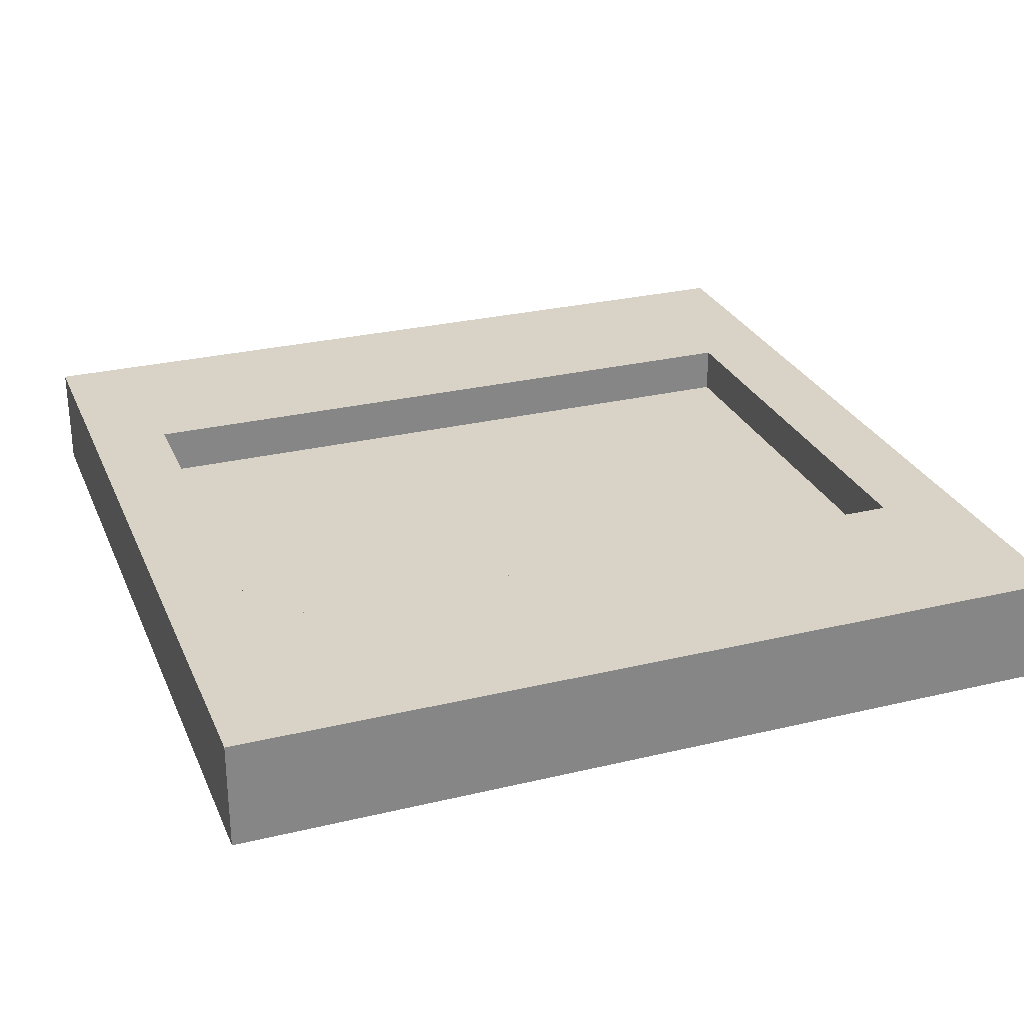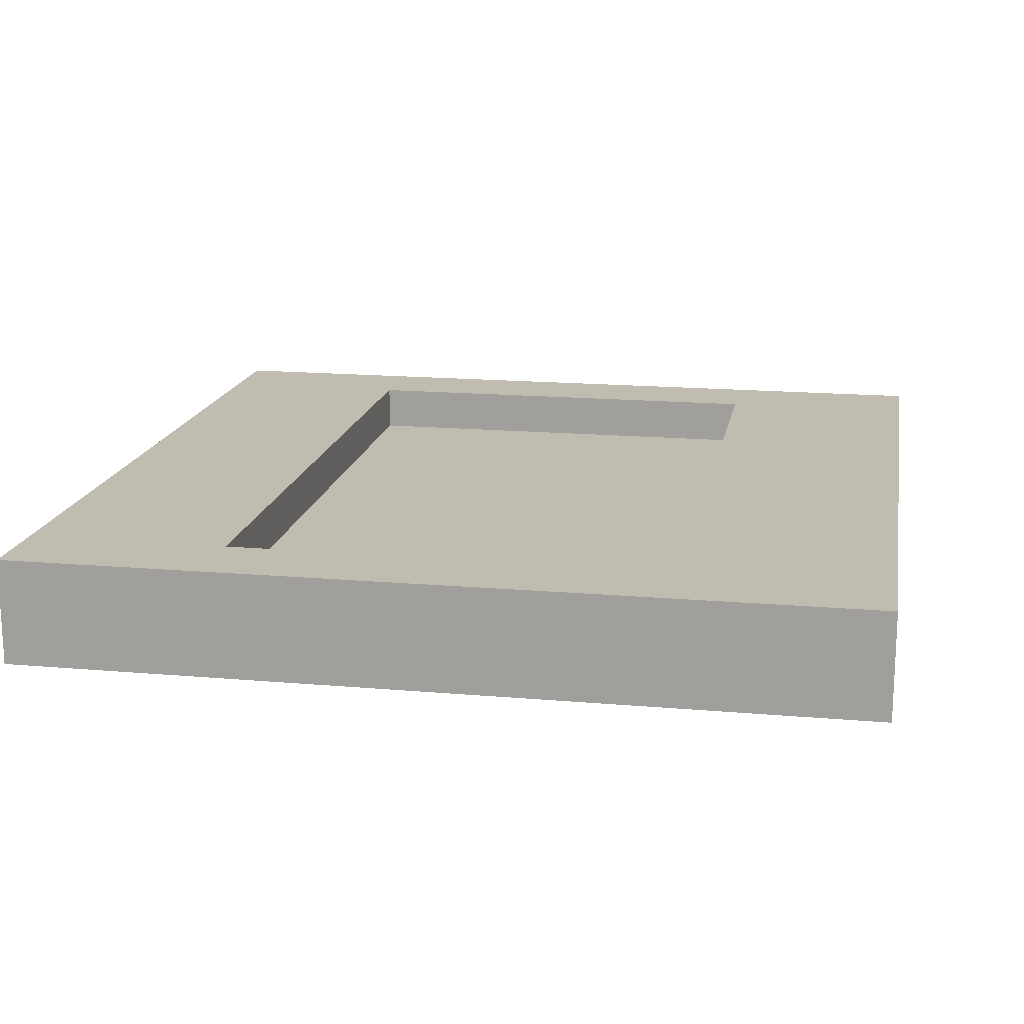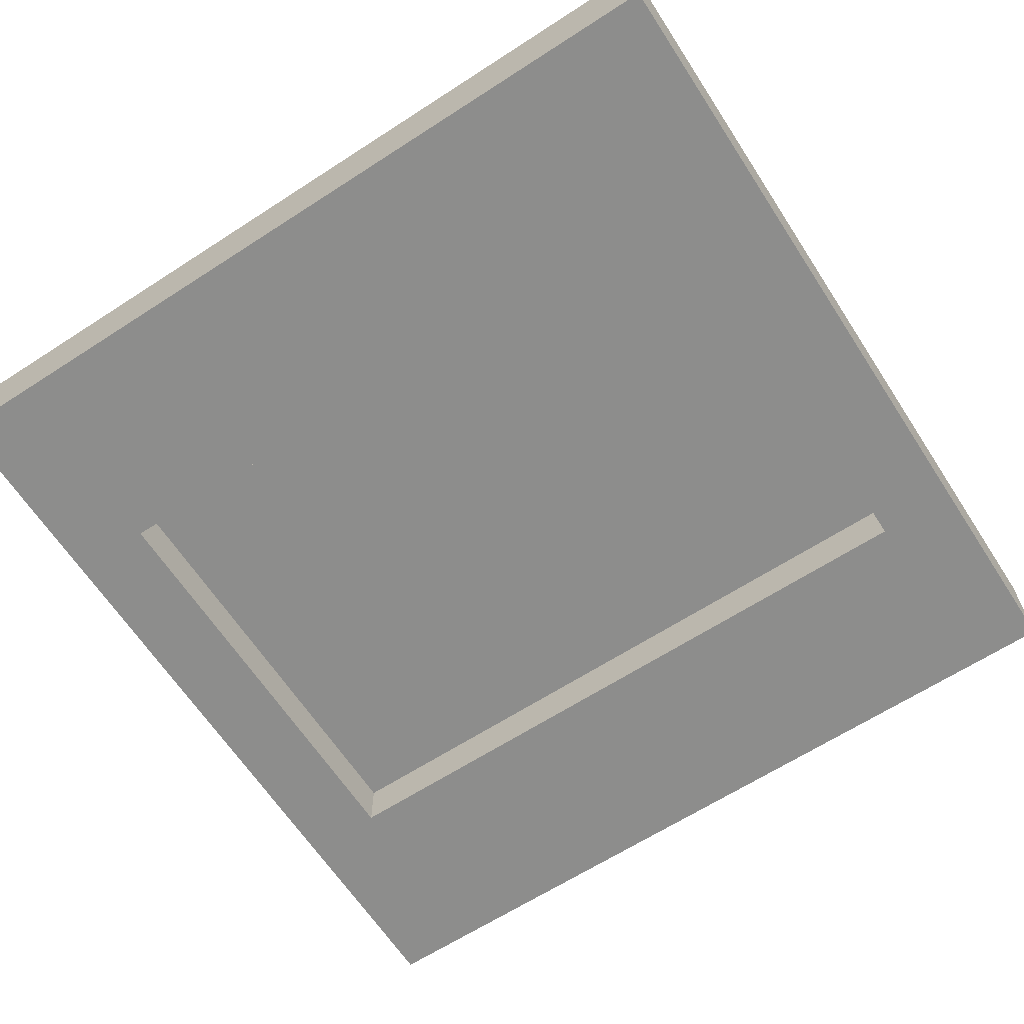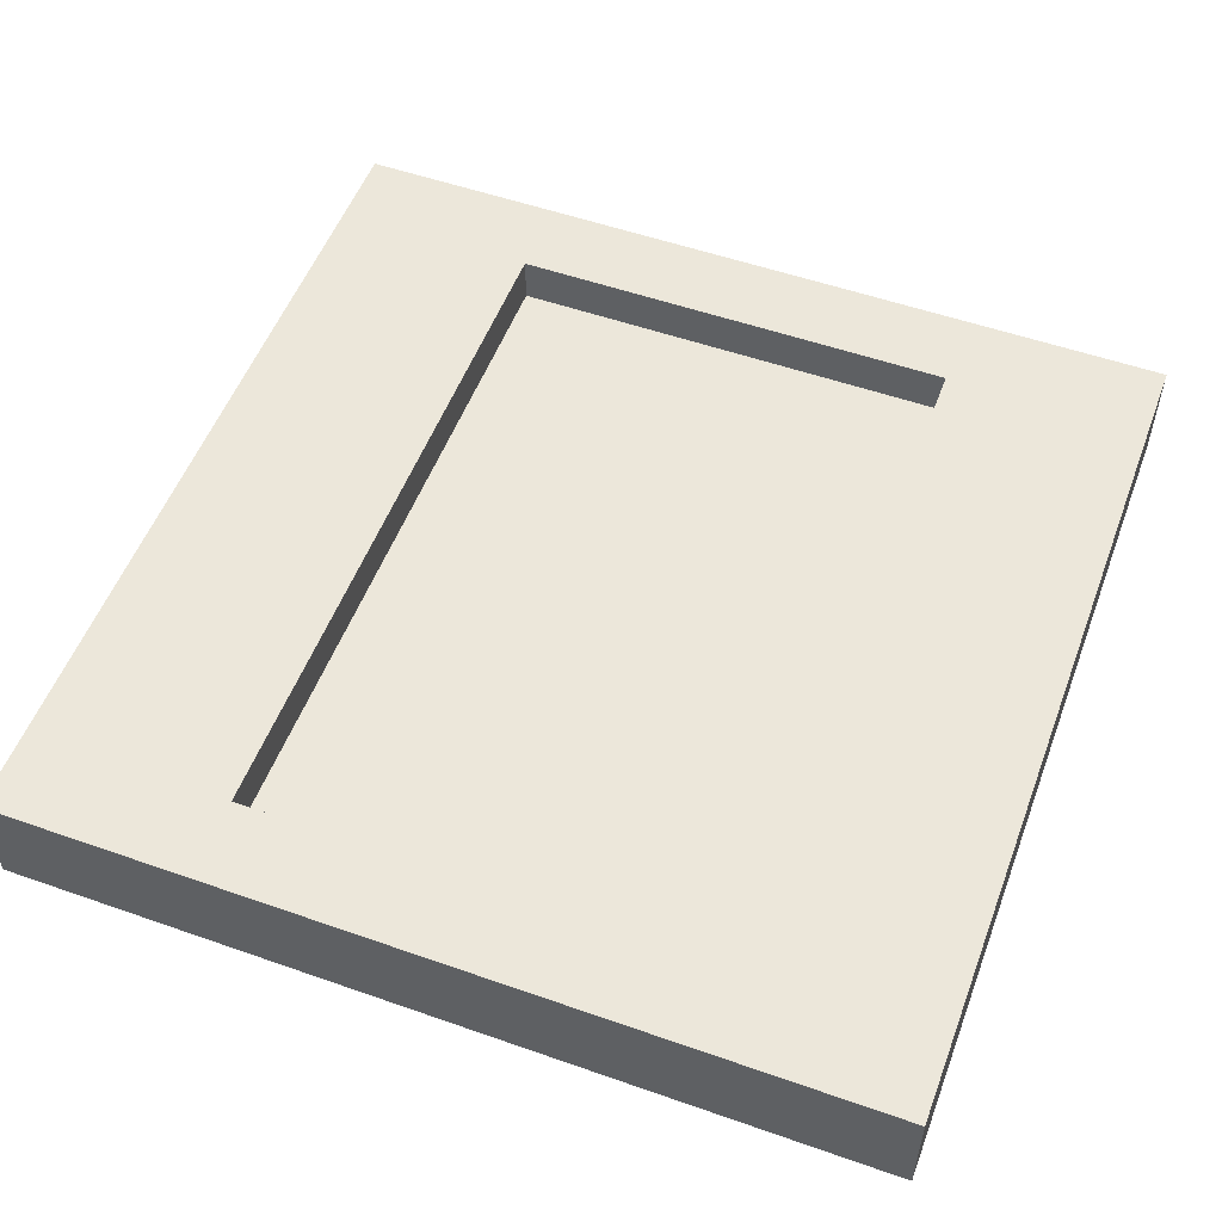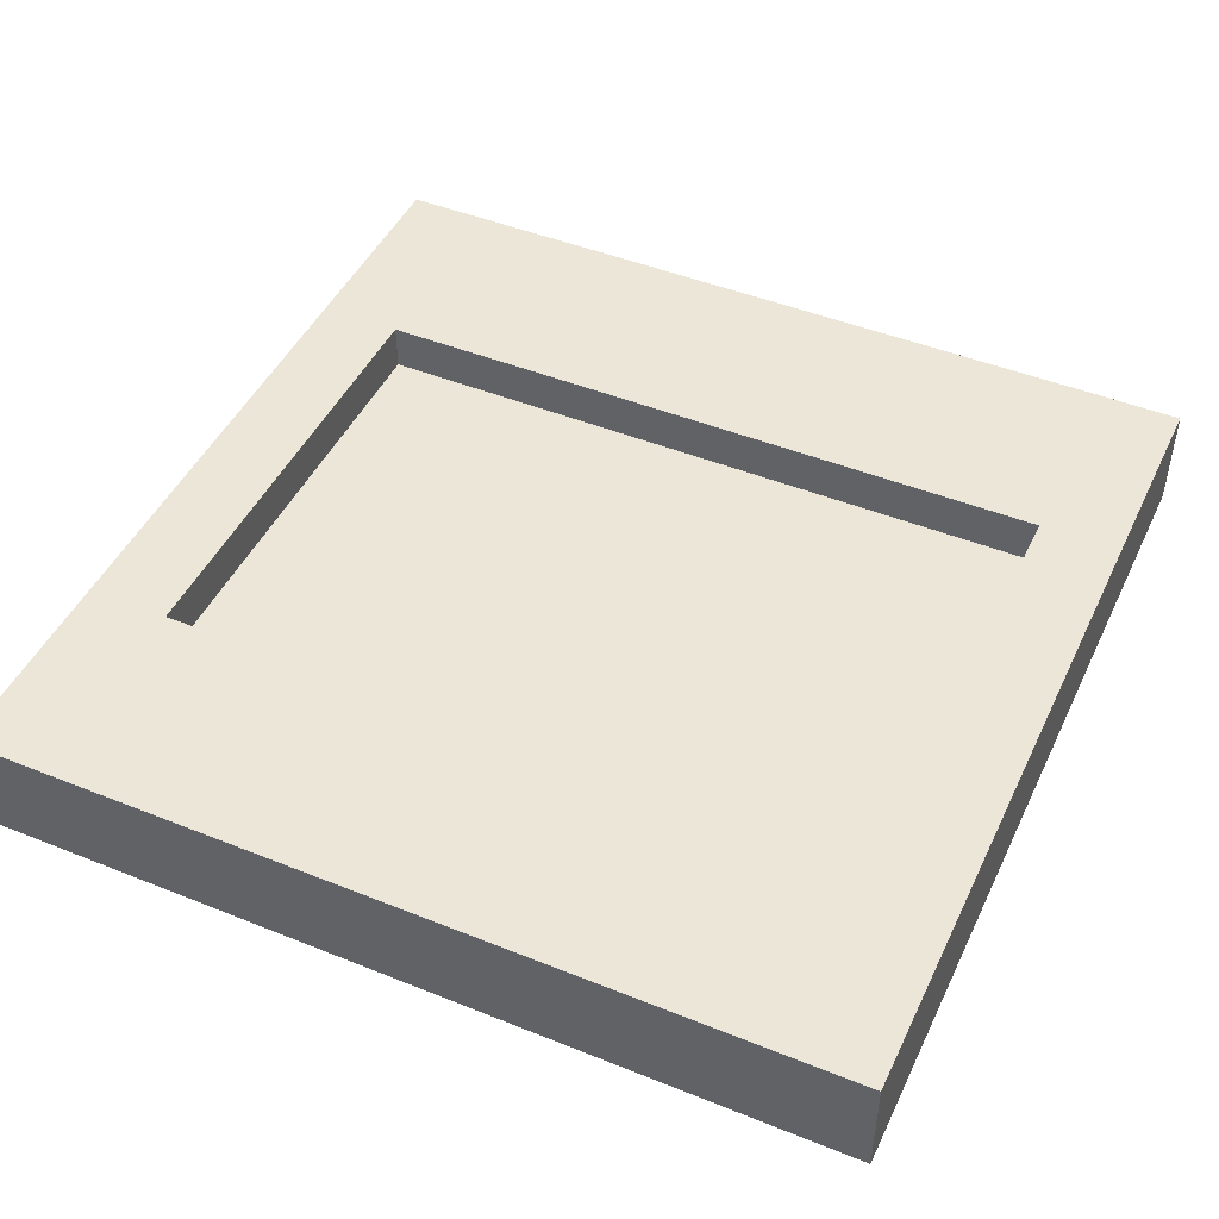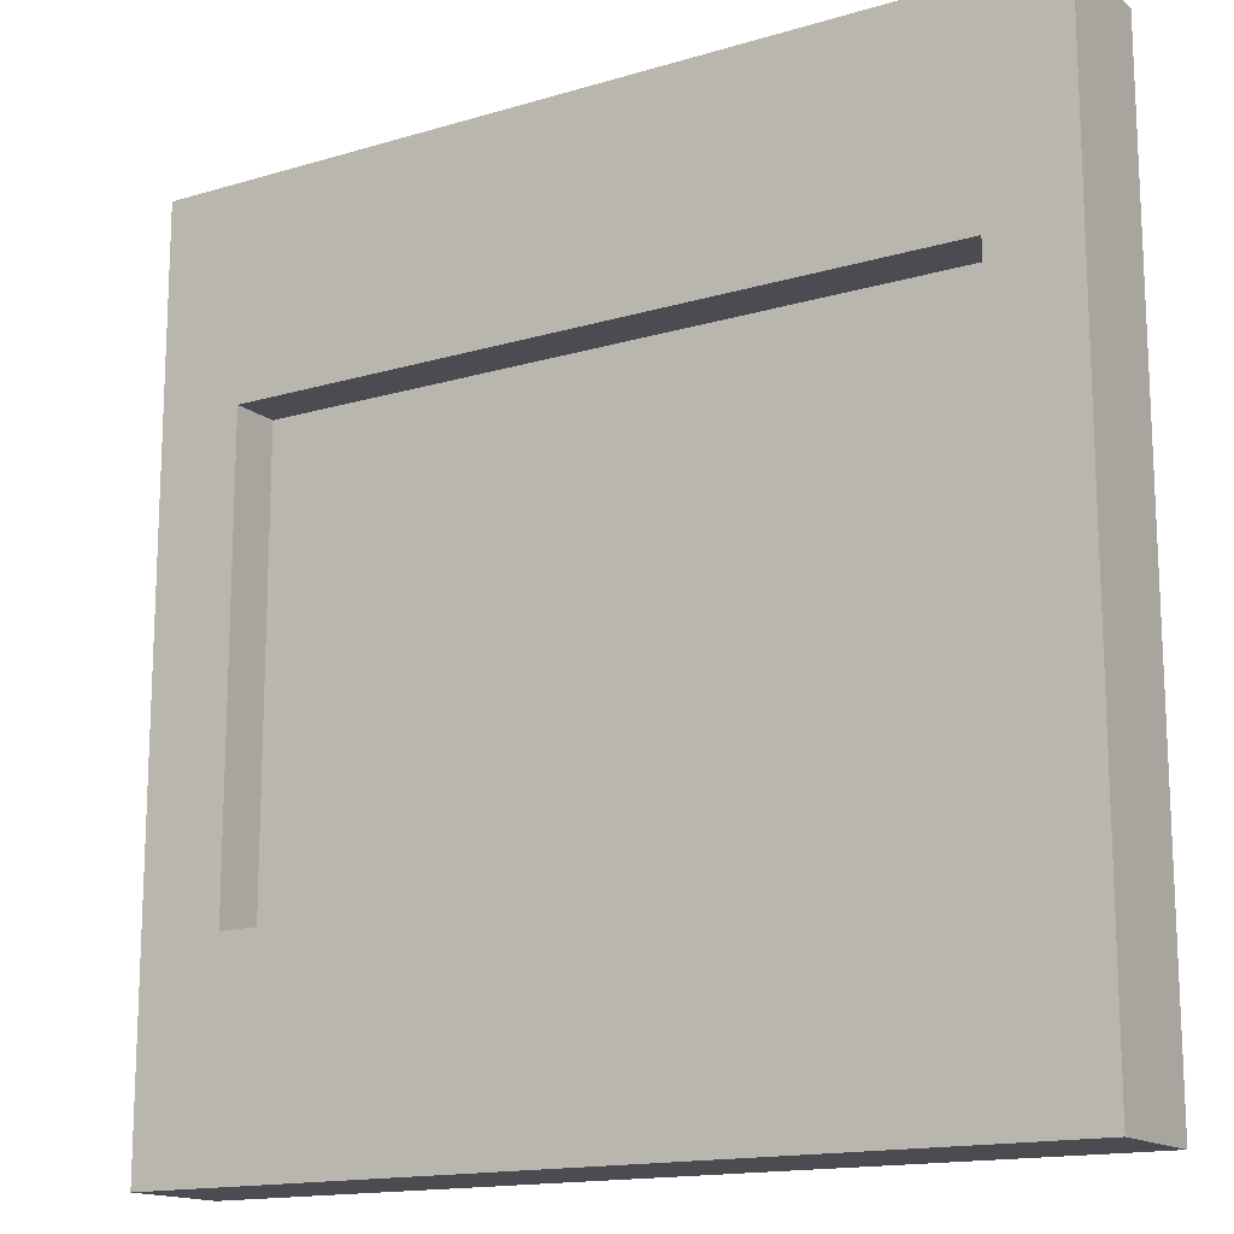
<metadata>
{"format":"obj","ext":"obj","renderer":"f3d","projection":"perspective","resolution":1024,"background":"white","views":[{"elev":27.8,"azim":159.9,"up":"+Z"},{"elev":16.4,"azim":100.2,"up":"+Z"},{"elev":-64.5,"azim":33.1,"up":"+Z"},{"elev":53.7,"azim":-69.5,"up":"+Z"},{"elev":46.5,"azim":24.6,"up":"+Z"},{"elev":-15.3,"azim":32.4,"up":"+Y"}]}
</metadata>
<code>
v 1.28 -1.28 -0.16
v 1.28 -1.28 0.16
v -1.28 -1.28 0.16
v -1.28 -1.28 -0.16
v 1.28 1.28 -0.16
v 1.28 1.28 0.16
v -1.28 1.28 -0.16
v -1.28 1.28 0.16
v -1.034 0.6704 0.16
v 1.038 0.6704 0.16
v 1.038 -0.6704 0.16
v -1.034 -0.6704 0.16
v 1.038 0.6704 -0.16
v -1.034 0.6704 -0.16
v -1.034 -0.6704 -0.16
v 1.038 -0.6704 -0.16
v -1.035 0.6704 0.01823
v -1.035 -0.6704 0.01823
v 0.001511 -0.6704 0.01823
v 0.001511 0.6704 0.01823
v 0.001511 -0.6704 -0.000673
v -1.035 -0.6704 -0.000673
v -1.035 0.6704 -0.000673
v 0.001511 0.6704 -0.000673
v 0.001511 0.6704 0.01823
v 0.001511 -0.6704 0.01823
v 1.038 -0.6704 0.01823
v 1.038 0.6704 0.01823
v 1.038 -0.6704 -0.000673
v 0.001511 -0.6704 -0.000673
v 0.001511 0.6704 -0.000673
v 1.038 0.6704 -0.000673
f 1 2 3 4
f 5 6 2 1
f 7 8 6 5
f 4 3 8 7
f 8 9 10 6
f 2 11 12 3
f 5 13 14 7
f 4 15 16 1
f 8 3 12 9
f 2 6 10 11
f 5 1 16 13
f 4 7 14 15
f 13 16 11 10
f 15 14 9 12
f 16 15 12 11
f 14 13 10 9
f 17 18 19 20
f 21 22 23 24
f 25 26 27 28
f 29 30 31 32

</code>
